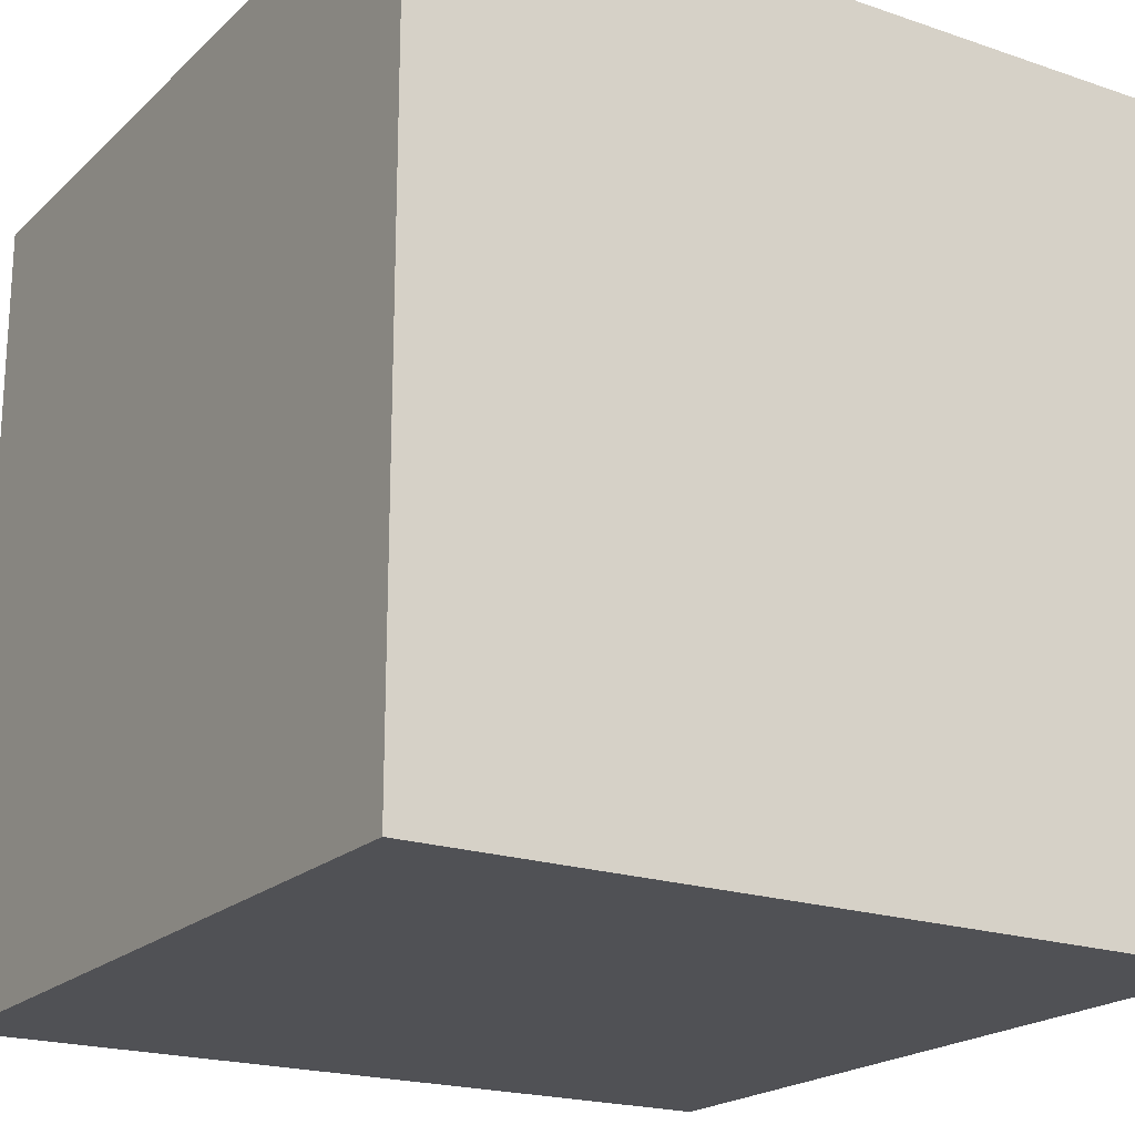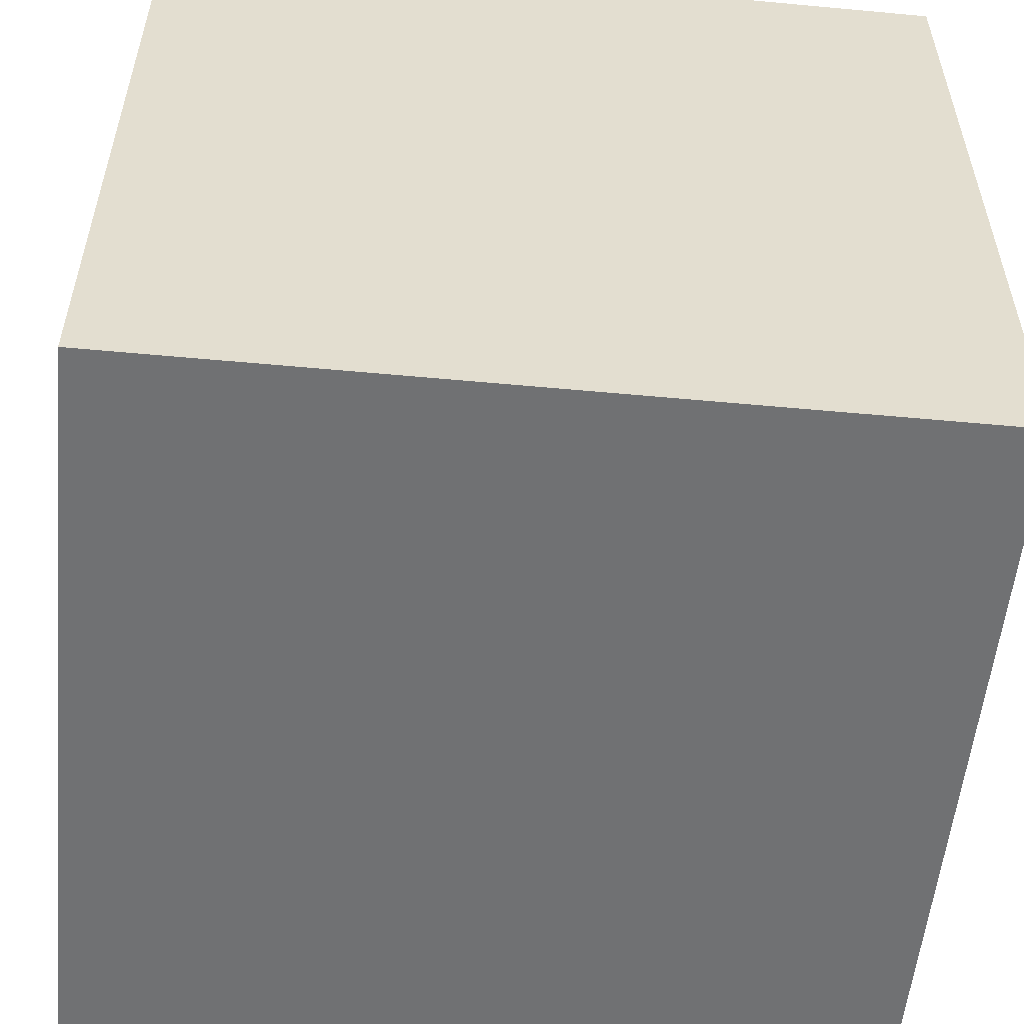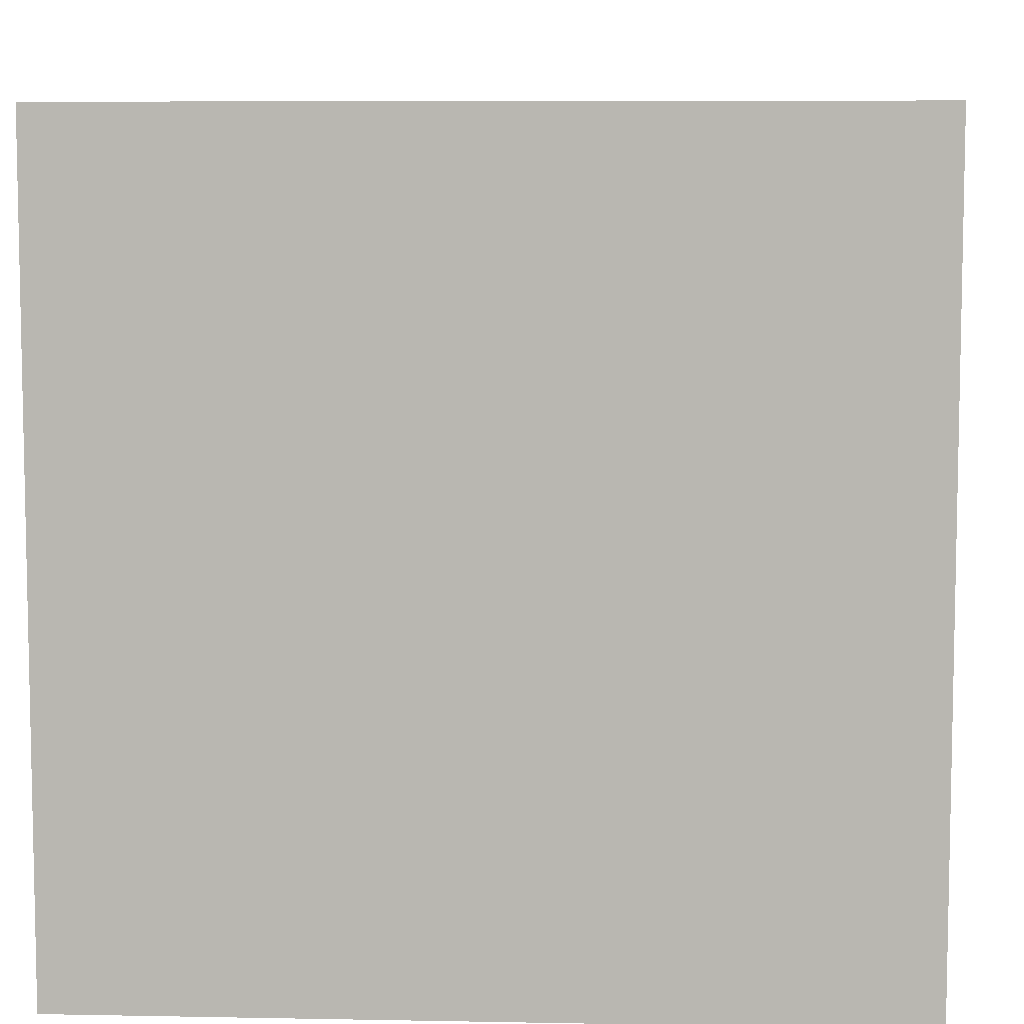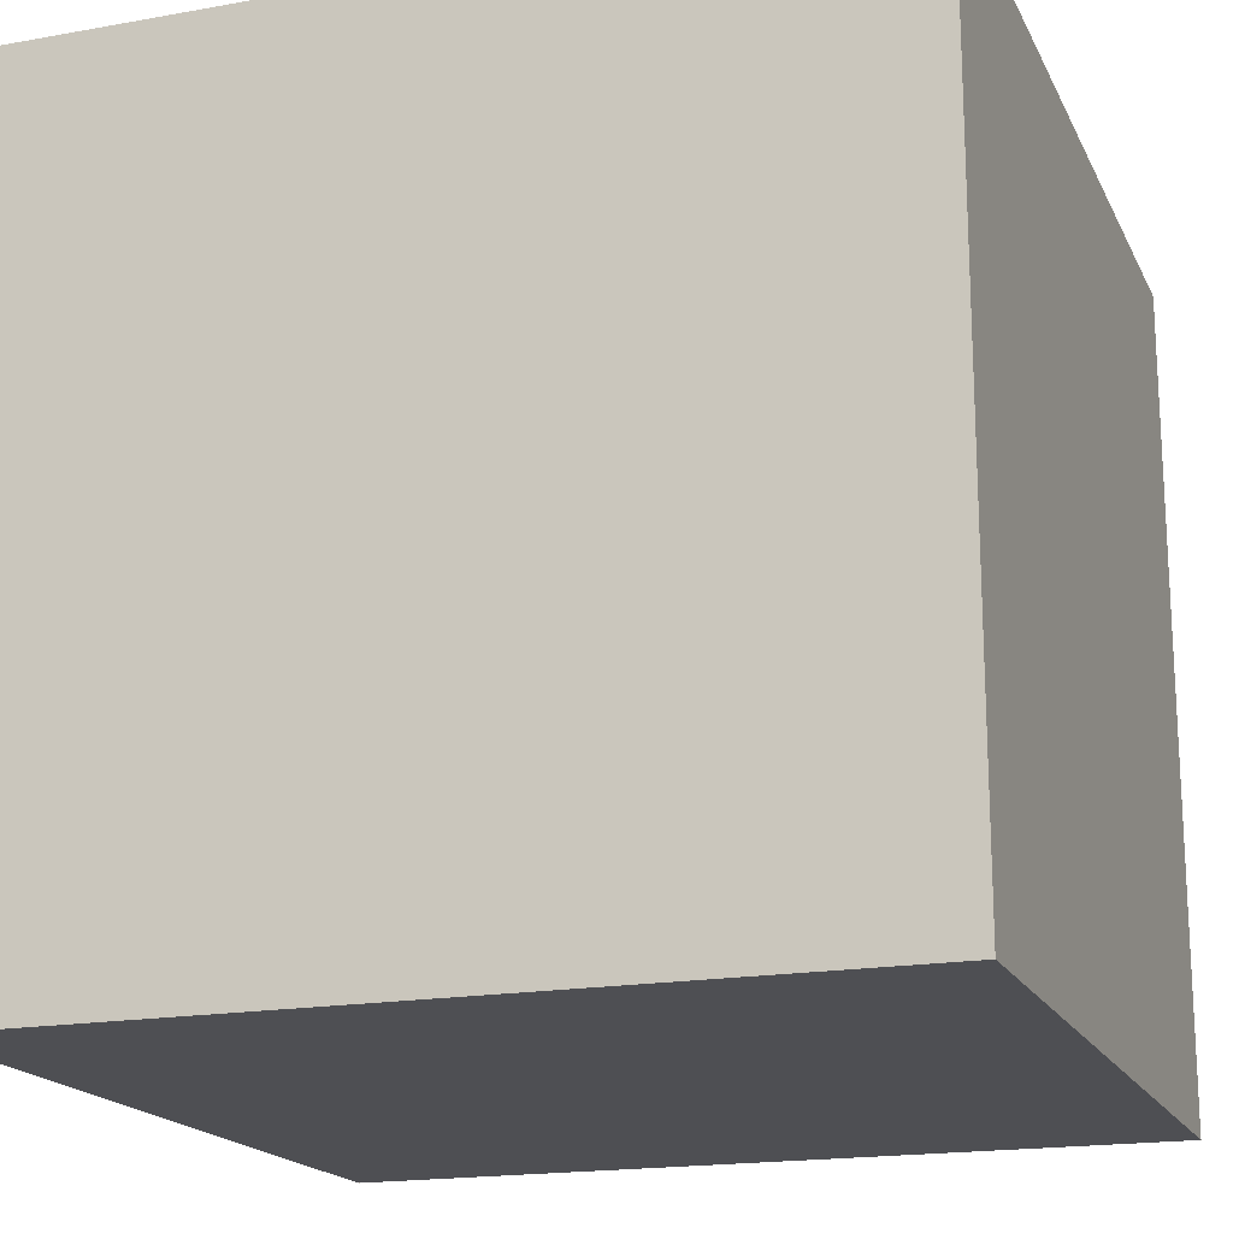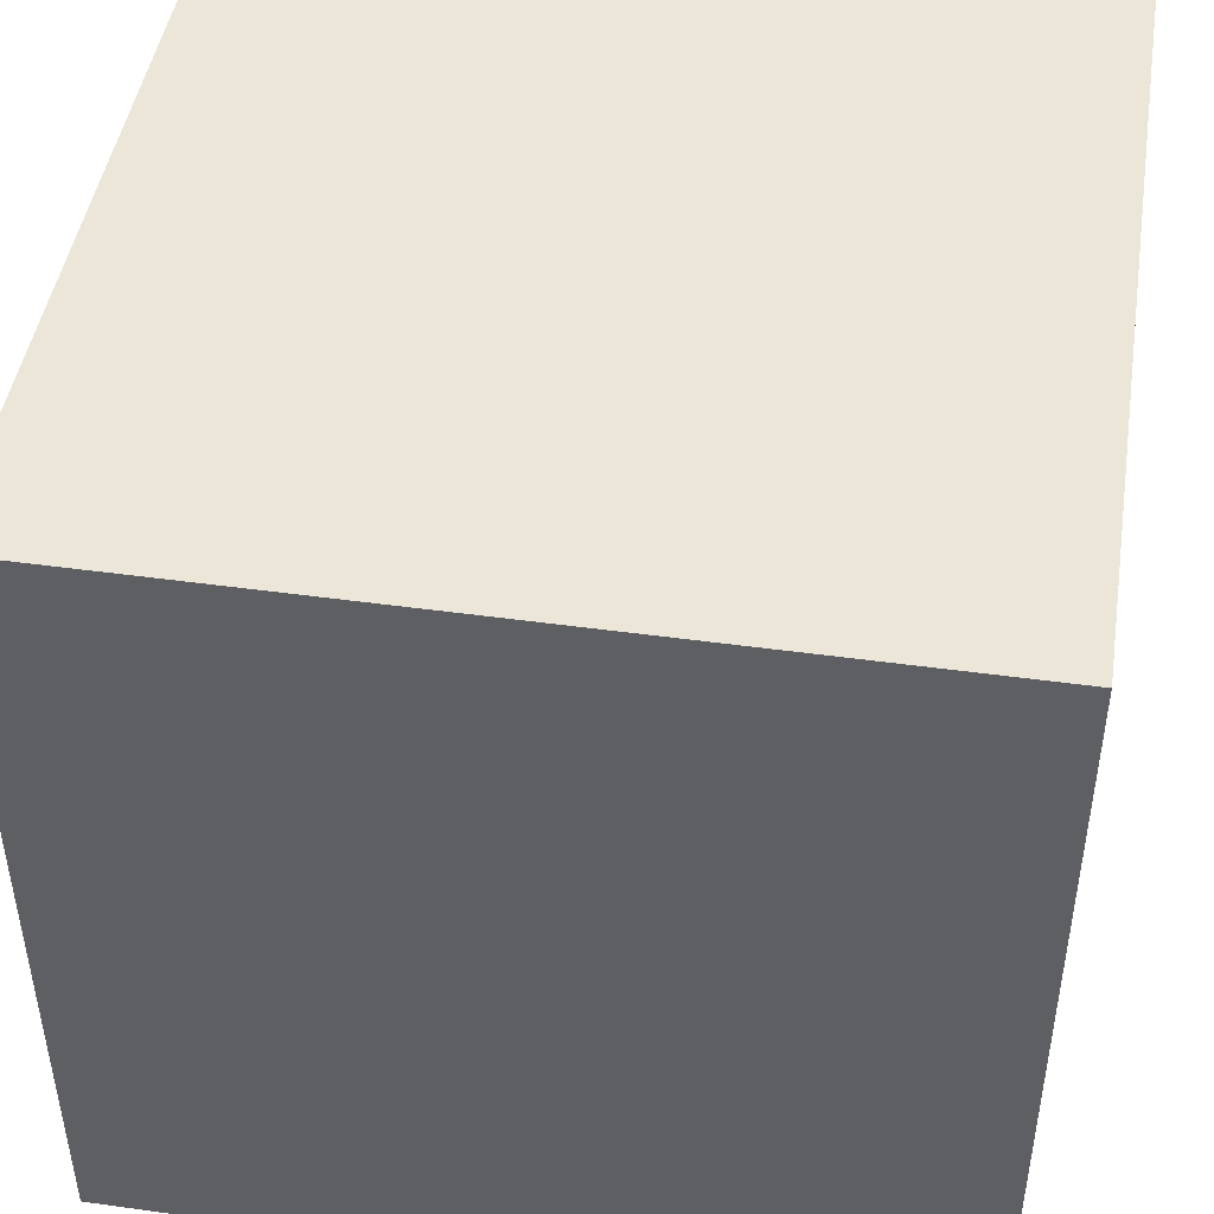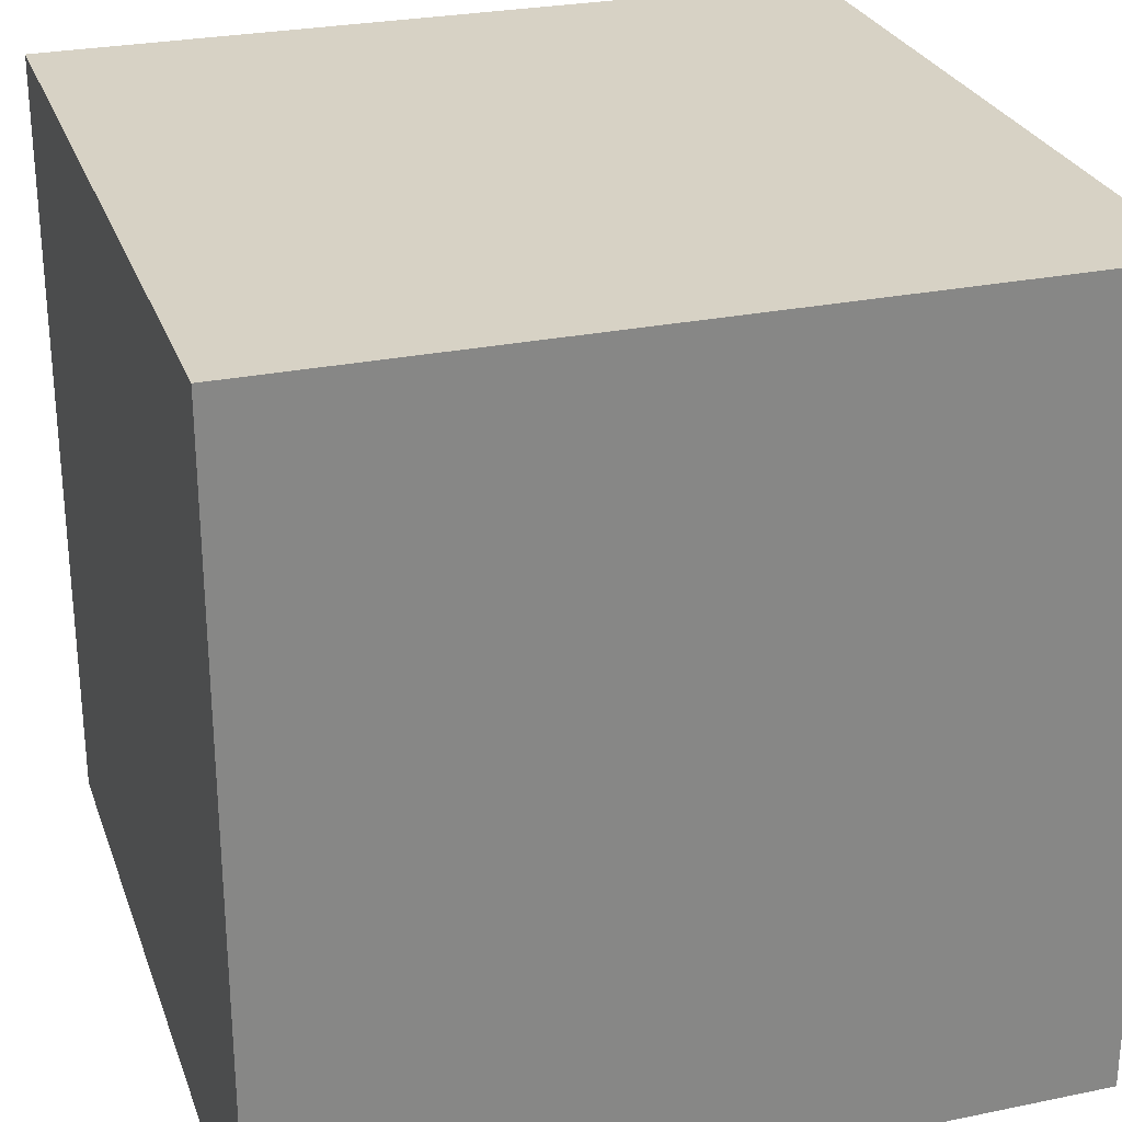
<metadata>
{"format":"obj","ext":"obj","renderer":"f3d","projection":"perspective","resolution":1024,"background":"white","views":[{"elev":-20.2,"azim":-122.0,"up":"+Y"},{"elev":-55.2,"azim":174.4,"up":"+Z"},{"elev":7.4,"azim":3.1,"up":"+Z"},{"elev":-18.1,"azim":-160.7,"up":"+Z"},{"elev":46.2,"azim":99.0,"up":"+Z"},{"elev":27.3,"azim":-17.6,"up":"+Y"}]}
</metadata>
<code>
g gadget_question_mark_box
v -0.2216 -0.2216 -0.25
v 0.2216 -0.2216 -0.25
v 0.2216 0.2216 -0.25
v -0.2216 0.2216 -0.25
v -0.2216 -0.2216 0.25
v -0.2216 0.2216 0.25
v 0.2216 0.2216 0.25
v 0.2216 -0.2216 0.25
v -0.2216 -0.25 -0.2216
v -0.2216 -0.25 0.2216
v 0.2216 -0.25 0.2216
v 0.2216 -0.25 -0.2216
v 0.25 -0.2216 -0.2216
v 0.25 -0.2216 0.2216
v 0.25 0.2216 0.2216
v 0.25 0.2216 -0.2216
v 0.2216 0.25 -0.2216
v 0.2216 0.25 0.2216
v -0.2216 0.25 0.2216
v -0.2216 0.25 -0.2216
v -0.25 0.2216 -0.2216
v -0.25 0.2216 0.2216
v -0.25 -0.2216 0.2216
v -0.25 -0.2216 -0.2216
v -0.25 -0.25 -0.25
v -0.2216 -0.2216 -0.25
v -0.2216 0.2216 -0.25
v -0.25 0.25 -0.25
v 0.2216 0.2216 -0.25
v 0.25 0.25 -0.25
v 0.2216 -0.2216 -0.25
v 0.25 -0.25 -0.25
v -0.25 -0.25 0.25
v -0.2216 -0.2216 0.25
v 0.2216 -0.2216 0.25
v 0.25 -0.25 0.25
v 0.2216 0.2216 0.25
v 0.25 0.25 0.25
v -0.2216 0.2216 0.25
v -0.25 0.25 0.25
v -0.25 -0.25 -0.25
v -0.2216 -0.25 -0.2216
v 0.2216 -0.25 -0.2216
v 0.25 -0.25 -0.25
v 0.2216 -0.25 0.2216
v 0.25 -0.25 0.25
v -0.2216 -0.25 0.2216
v -0.25 -0.25 0.25
v 0.25 -0.25 -0.25
v 0.25 -0.2216 -0.2216
v 0.25 0.2216 -0.2216
v 0.25 0.25 -0.25
v 0.25 0.2216 0.2216
v 0.25 0.25 0.25
v 0.25 -0.2216 0.2216
v 0.25 -0.25 0.25
v 0.25 0.25 -0.25
v 0.2216 0.25 -0.2216
v -0.2216 0.25 -0.2216
v -0.25 0.25 -0.25
v -0.2216 0.25 0.2216
v -0.25 0.25 0.25
v 0.2216 0.25 0.2216
v 0.25 0.25 0.25
v -0.25 0.25 -0.25
v -0.25 0.2216 -0.2216
v -0.25 -0.2216 -0.2216
v -0.25 -0.25 -0.25
v -0.25 -0.2216 0.2216
v -0.25 -0.25 0.25
v -0.25 0.2216 0.2216
v -0.25 0.25 0.25
g gadget_question_mark_box_0
f 3 2 1
f 4 3 1
f 7 6 5
f 8 7 5
f 11 10 9
f 12 11 9
f 15 14 13
f 16 15 13
f 19 18 17
f 20 19 17
f 23 22 21
f 24 23 21
g gadget_question_mark_box_1
f 27 26 25
f 28 27 25
f 29 27 28
f 30 29 28
f 31 29 30
f 32 31 30
f 26 31 32
f 25 26 32
f 35 34 33
f 36 35 33
f 37 35 36
f 38 37 36
f 39 37 38
f 40 39 38
f 34 39 40
f 33 34 40
f 43 42 41
f 44 43 41
f 45 43 44
f 46 45 44
f 47 45 46
f 48 47 46
f 42 47 48
f 41 42 48
f 51 50 49
f 52 51 49
f 53 51 52
f 54 53 52
f 55 53 54
f 56 55 54
f 50 55 56
f 49 50 56
f 59 58 57
f 60 59 57
f 61 59 60
f 62 61 60
f 63 61 62
f 64 63 62
f 58 63 64
f 57 58 64
f 67 66 65
f 68 67 65
f 69 67 68
f 70 69 68
f 71 69 70
f 72 71 70
f 66 71 72
f 65 66 72

</code>
